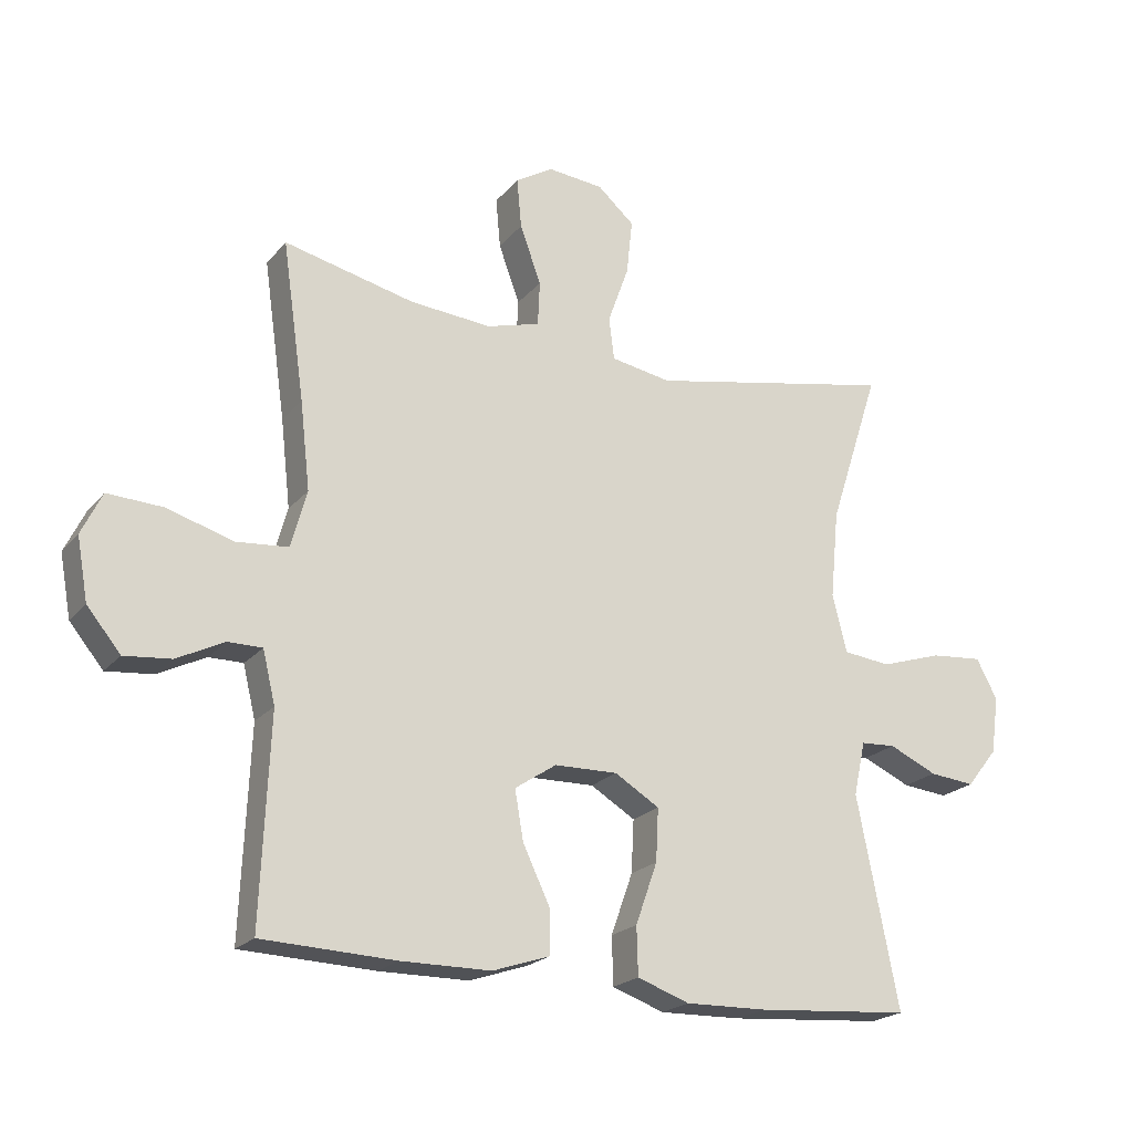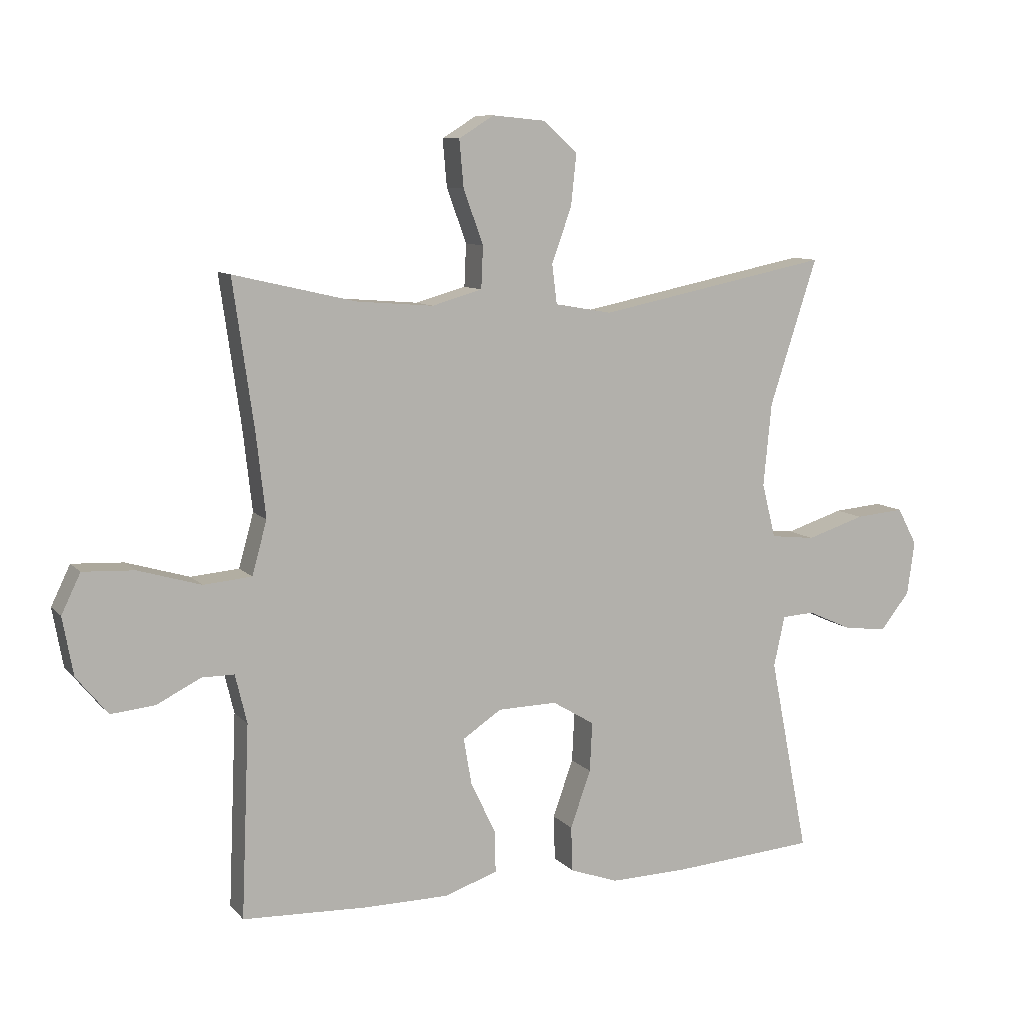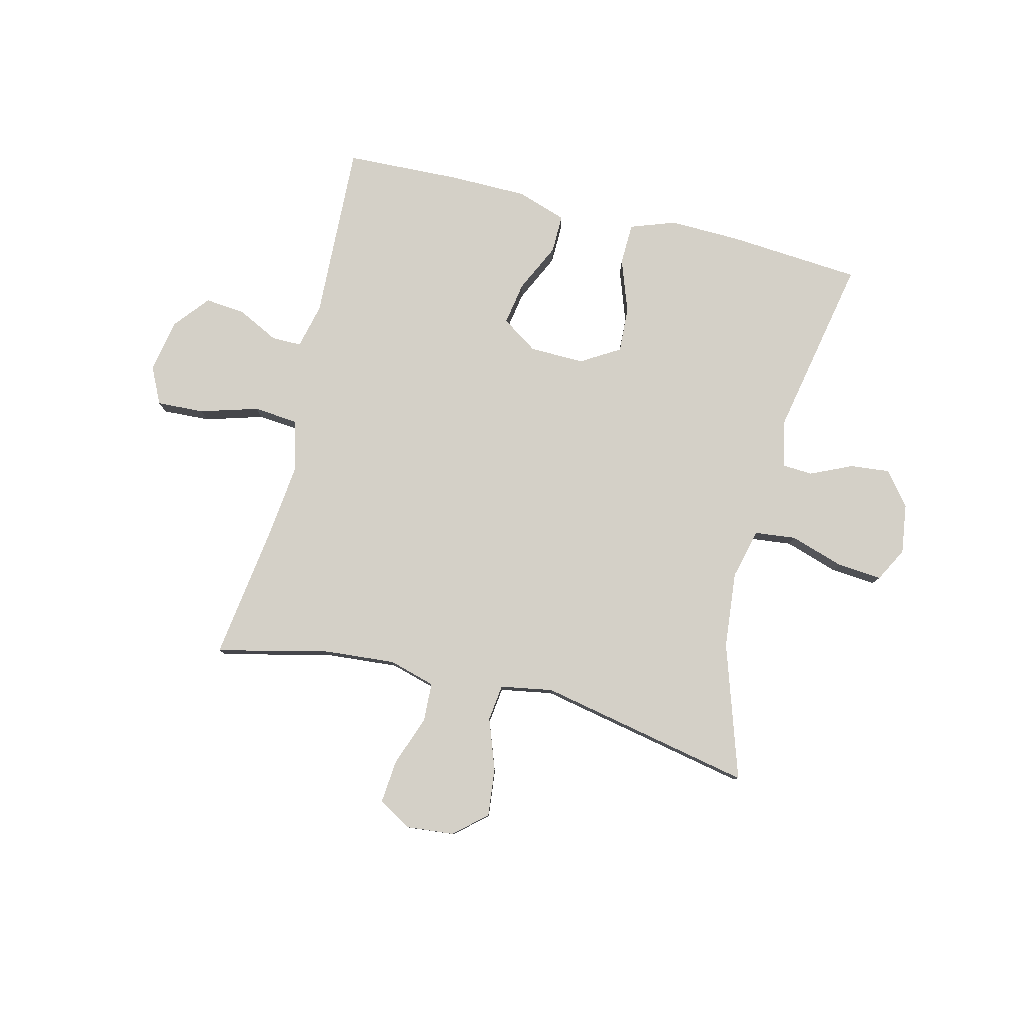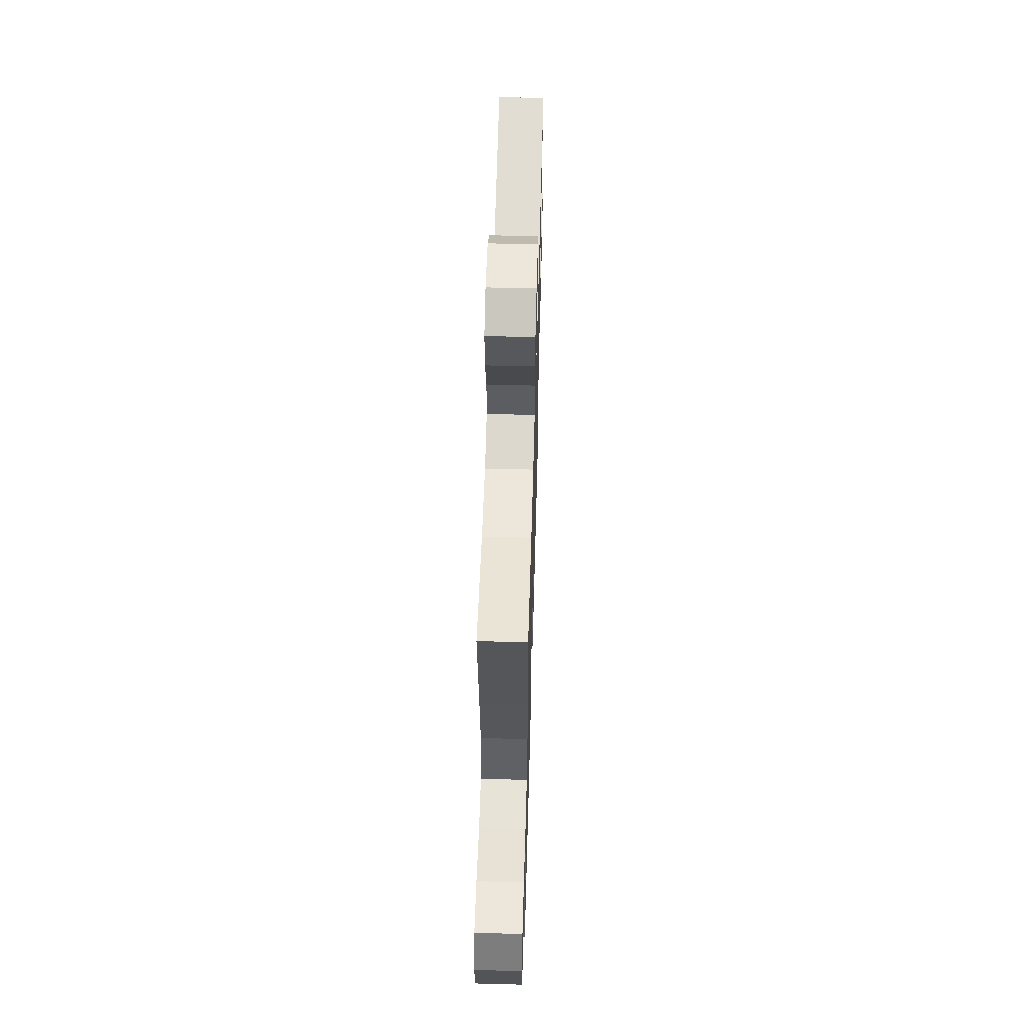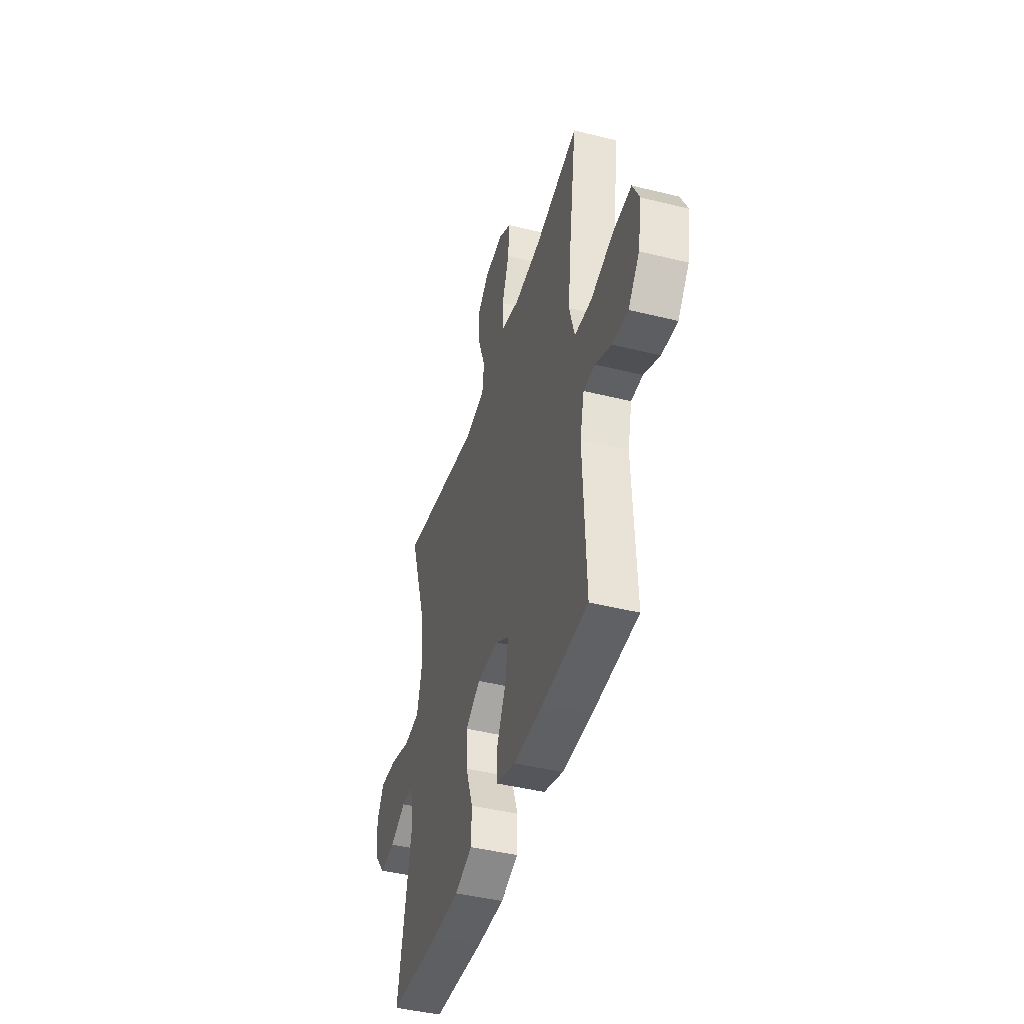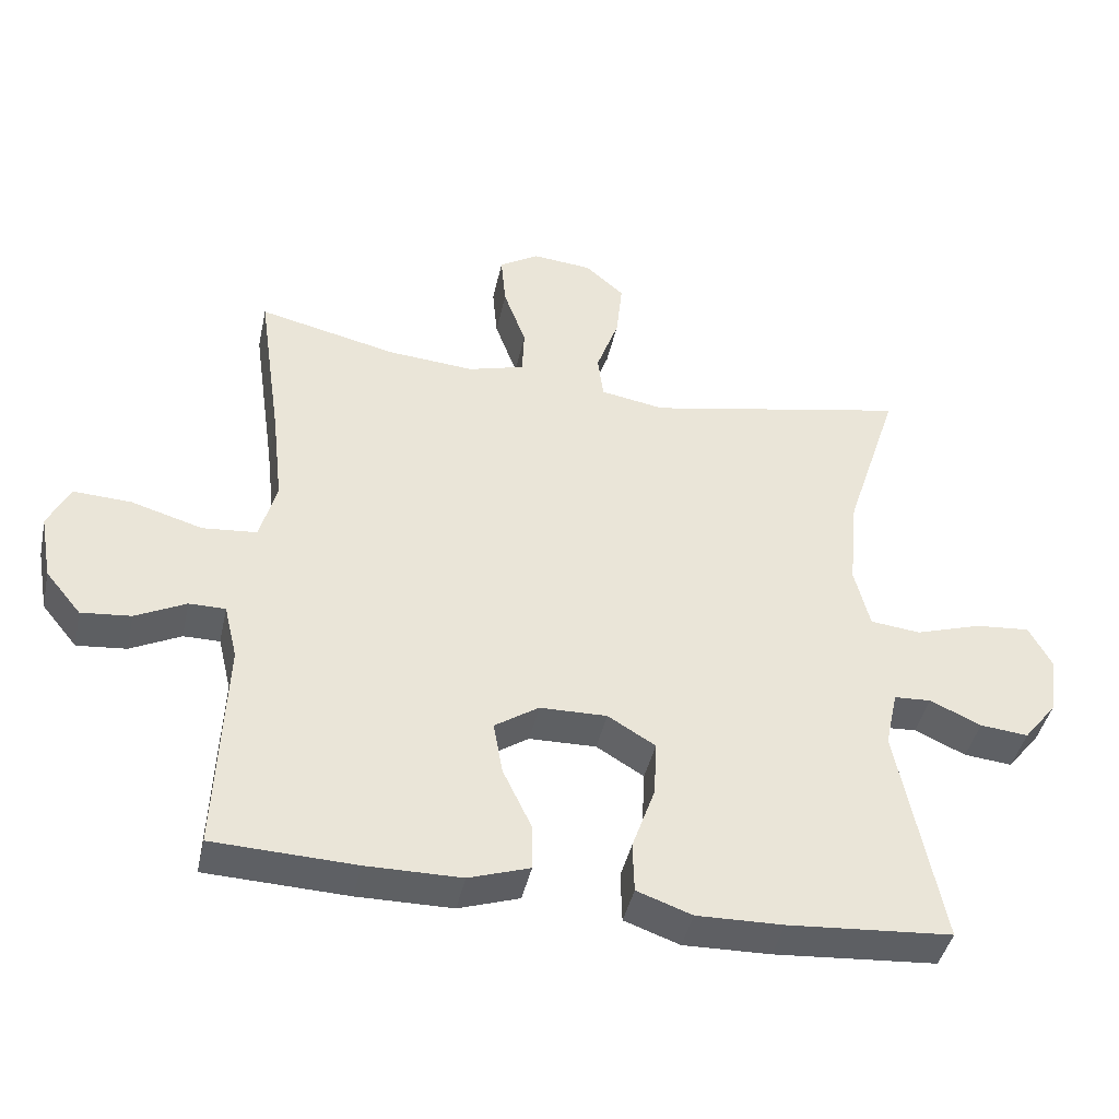
<metadata>
{"format":"obj","ext":"obj","renderer":"f3d","projection":"perspective","resolution":1024,"background":"white","views":[{"elev":-21.2,"azim":-28.3,"up":"+Z"},{"elev":9.3,"azim":-23.2,"up":"+Z"},{"elev":80.0,"azim":13.8,"up":"+Y"},{"elev":56.6,"azim":-88.4,"up":"+Z"},{"elev":-44.0,"azim":-106.3,"up":"+Z"},{"elev":-42.5,"azim":-12.2,"up":"+Z"}]}
</metadata>
<code>
v -0.5 0.07 0.5
v -0.302 0.07 0.454
v -0.178 0.07 0.444
v -0.097 0.07 0.467
v -0.094 0.07 0.535
v -0.126 0.07 0.623
v -0.133 0.07 0.699
v -0.076 0.07 0.734
v 0.009 0.07 0.726
v 0.065 0.07 0.677
v 0.056 0.07 0.593
v 0.024 0.07 0.504
v 0.032 0.07 0.44
v 0.124 0.07 0.424
v 0.5 0.07 0.5
v 0.423 0.07 0.263
v 0.41 0.07 0.129
v 0.432 0.07 0.041
v 0.504 0.07 0.033
v 0.598 0.07 0.063
v 0.677 0.07 0.07
v 0.709 0.07 0.01
v 0.697 0.07 -0.077
v 0.65 0.07 -0.136
v 0.581 0.07 -0.129
v 0.508 0.07 -0.096
v 0.455 0.07 -0.099
v 0.437 0.07 -0.181
v 0.5 0.07 -0.5
v 0.266 0.07 -0.518
v 0.142 0.07 -0.521
v 0.063 0.07 -0.493
v 0.061 0.07 -0.42
v 0.094 0.07 -0.327
v 0.098 0.07 -0.247
v 0.03 0.07 -0.206
v -0.066 0.07 -0.208
v -0.129 0.07 -0.25
v -0.116 0.07 -0.325
v -0.075 0.07 -0.411
v -0.074 0.07 -0.478
v -0.161 0.07 -0.507
v -0.297 0.07 -0.508
v -0.5 0.07 -0.5
v -0.487 0.07 -0.188
v -0.506 0.07 -0.109
v -0.558 0.07 -0.109
v -0.63 0.07 -0.145
v -0.701 0.07 -0.152
v -0.752 0.07 -0.09
v -0.769 0.07 0.004
v -0.738 0.07 0.068
v -0.655 0.07 0.064
v -0.553 0.07 0.034
v -0.475 0.07 0.041
v -0.451 0.07 0.128
v -0.466 0.07 0.261
v -0.5 0 0.5
v -0.302 0 0.454
v -0.178 0 0.444
v -0.097 0 0.467
v -0.094 0 0.535
v -0.126 0 0.623
v -0.133 0 0.699
v -0.076 0 0.734
v 0.009 0 0.726
v 0.065 0 0.677
v 0.056 0 0.593
v 0.024 0 0.504
v 0.032 0 0.44
v 0.124 0 0.424
v 0.5 0 0.5
v 0.423 0 0.263
v 0.41 0 0.129
v 0.432 0 0.041
v 0.504 0 0.033
v 0.598 0 0.063
v 0.677 0 0.07
v 0.709 0 0.01
v 0.697 0 -0.077
v 0.65 0 -0.136
v 0.581 0 -0.129
v 0.508 0 -0.096
v 0.455 0 -0.099
v 0.437 0 -0.181
v 0.5 0 -0.5
v 0.266 0 -0.518
v 0.142 0 -0.521
v 0.063 0 -0.493
v 0.061 0 -0.42
v 0.094 0 -0.327
v 0.098 0 -0.247
v 0.03 0 -0.206
v -0.066 0 -0.208
v -0.129 0 -0.25
v -0.116 0 -0.325
v -0.075 0 -0.411
v -0.074 0 -0.478
v -0.161 0 -0.507
v -0.297 0 -0.508
v -0.5 0 -0.5
v -0.487 0 -0.188
v -0.506 0 -0.109
v -0.558 0 -0.109
v -0.63 0 -0.145
v -0.701 0 -0.152
v -0.752 0 -0.09
v -0.769 0 0.004
v -0.738 0 0.068
v -0.655 0 0.064
v -0.553 0 0.034
v -0.475 0 0.041
v -0.451 0 0.128
v -0.466 0 0.261
f 52 53 54
f 51 52 54
f 50 51 54
f 49 50 54
f 48 49 54
f 47 48 54
f 46 47 54 55
f 45 46 55 56
f 44 45 56
f 43 44 56
f 42 43 56
f 41 42 56
f 40 41 56
f 39 40 56
f 32 33 34
f 31 32 34
f 30 31 34
f 29 30 34
f 28 29 34
f 27 28 34 35
f 24 25 26
f 23 24 26
f 22 23 26
f 21 22 26
f 20 21 26
f 19 20 26
f 18 19 26 27
f 27 35 36
f 18 27 36
f 17 18 36
f 14 15 16
f 17 36 37
f 16 17 37
f 14 16 37
f 13 14 37
f 10 11 12
f 9 10 12
f 8 9 12
f 7 8 12
f 6 7 12
f 5 6 12
f 57 1 2
f 56 57 2
f 39 56 2
f 38 39 2
f 12 13 37
f 5 12 37
f 4 5 37
f 3 4 37 38
f 2 3 38
f 111 110 109
f 111 109 108
f 111 108 107
f 111 107 106
f 111 106 105
f 111 105 104
f 112 111 104 103
f 113 112 103 102
f 113 102 101
f 113 101 100
f 113 100 99
f 113 99 98
f 113 98 97
f 113 97 96
f 91 90 89
f 91 89 88
f 91 88 87
f 91 87 86
f 91 86 85
f 92 91 85 84
f 83 82 81
f 83 81 80
f 83 80 79
f 83 79 78
f 83 78 77
f 83 77 76
f 84 83 76 75
f 93 92 84
f 93 84 75
f 93 75 74
f 73 72 71
f 94 93 74
f 94 74 73
f 94 73 71
f 94 71 70
f 69 68 67
f 69 67 66
f 69 66 65
f 69 65 64
f 69 64 63
f 69 63 62
f 59 58 114
f 59 114 113
f 59 113 96
f 59 96 95
f 94 70 69
f 94 69 62
f 94 62 61
f 95 94 61 60
f 95 60 59
f 1 58 59 2
f 2 59 60 3
f 3 60 61 4
f 4 61 62 5
f 5 62 63 6
f 6 63 64 7
f 7 64 65 8
f 8 65 66 9
f 9 66 67 10
f 10 67 68 11
f 11 68 69 12
f 12 69 70 13
f 13 70 71 14
f 14 71 72 15
f 15 72 73 16
f 16 73 74 17
f 17 74 75 18
f 18 75 76 19
f 19 76 77 20
f 20 77 78 21
f 21 78 79 22
f 22 79 80 23
f 23 80 81 24
f 24 81 82 25
f 25 82 83 26
f 26 83 84 27
f 27 84 85 28
f 28 85 86 29
f 29 86 87 30
f 30 87 88 31
f 31 88 89 32
f 32 89 90 33
f 33 90 91 34
f 34 91 92 35
f 35 92 93 36
f 36 93 94 37
f 37 94 95 38
f 38 95 96 39
f 39 96 97 40
f 40 97 98 41
f 41 98 99 42
f 42 99 100 43
f 43 100 101 44
f 44 101 102 45
f 45 102 103 46
f 46 103 104 47
f 47 104 105 48
f 48 105 106 49
f 49 106 107 50
f 50 107 108 51
f 51 108 109 52
f 52 109 110 53
f 53 110 111 54
f 54 111 112 55
f 55 112 113 56
f 56 113 114 57
f 57 114 58 1

</code>
